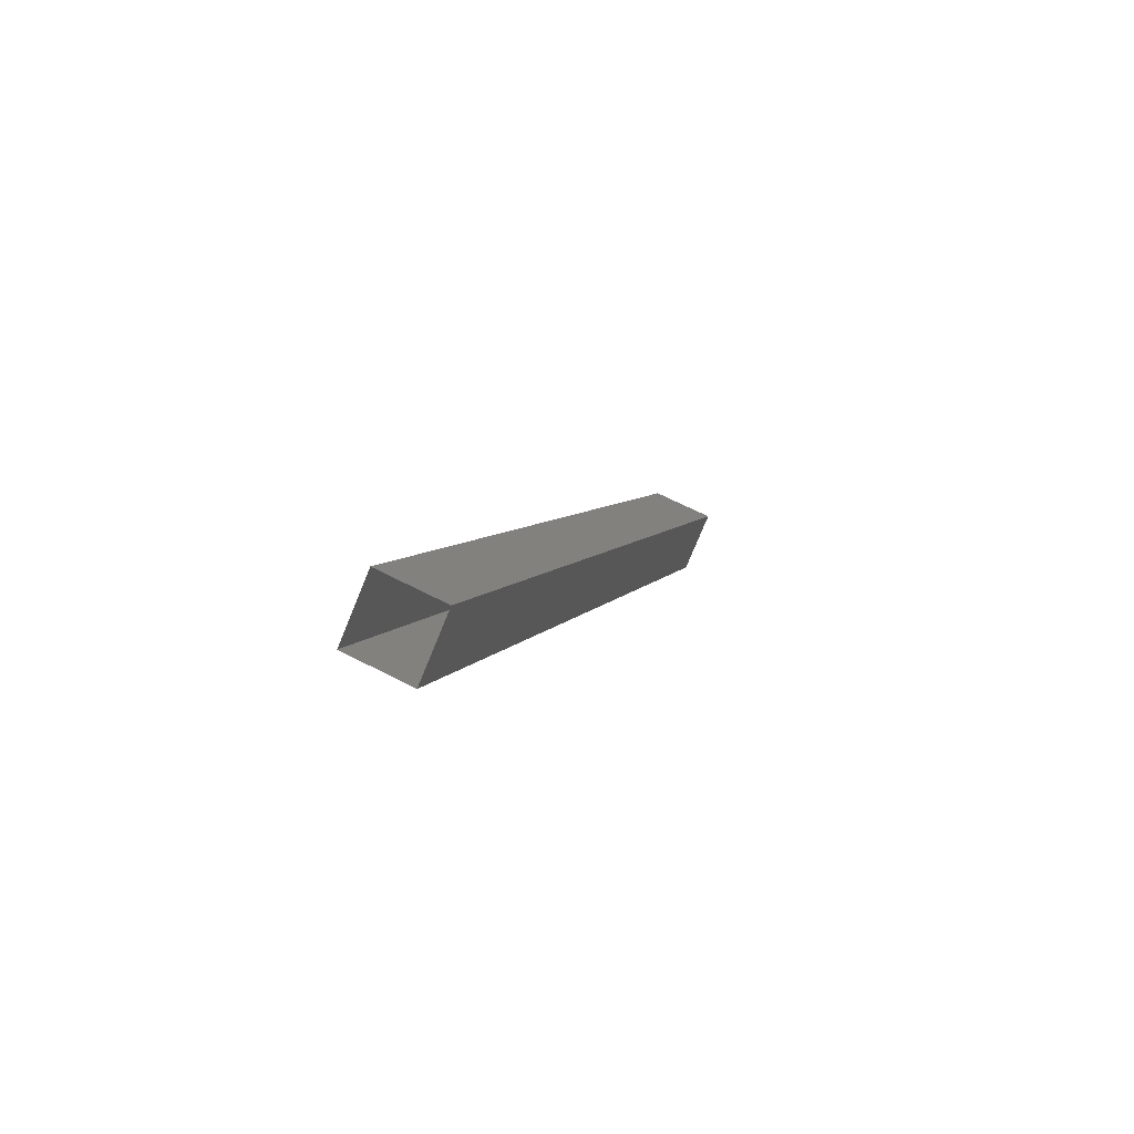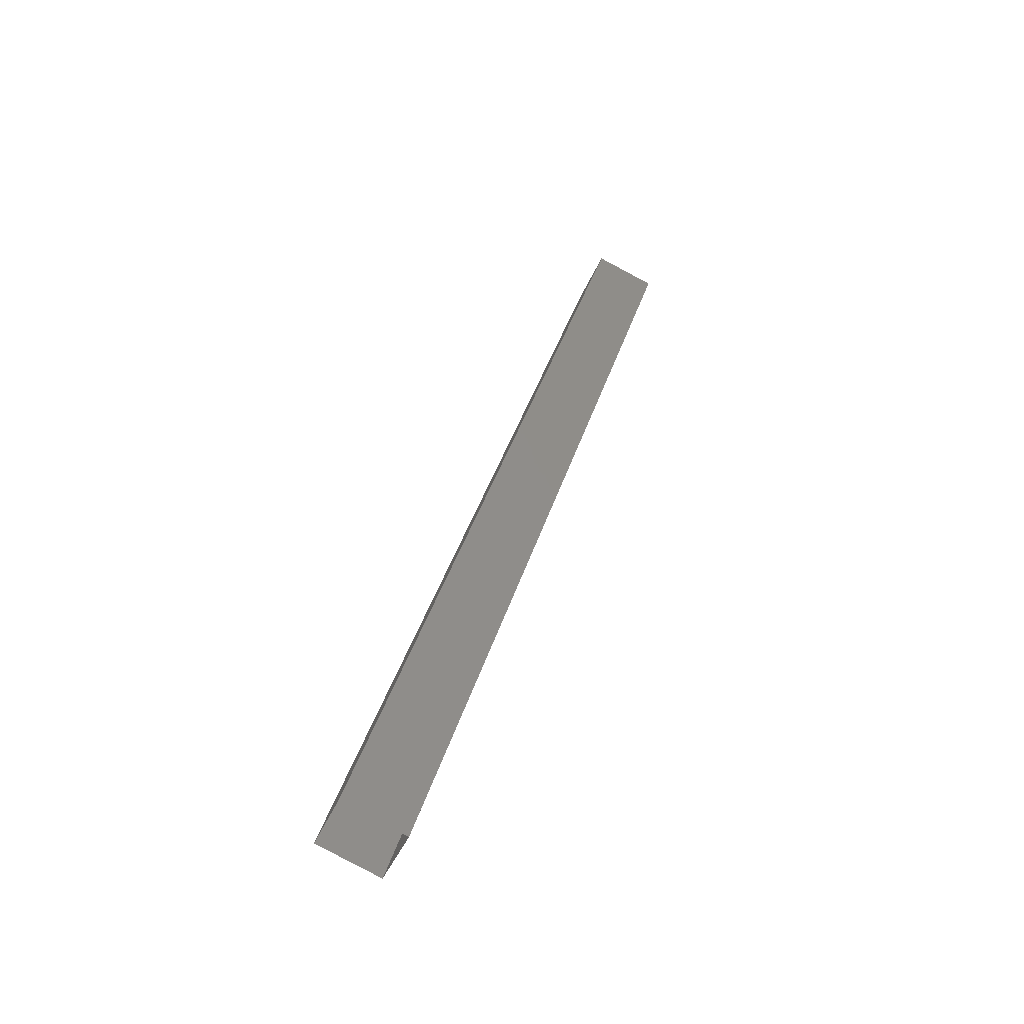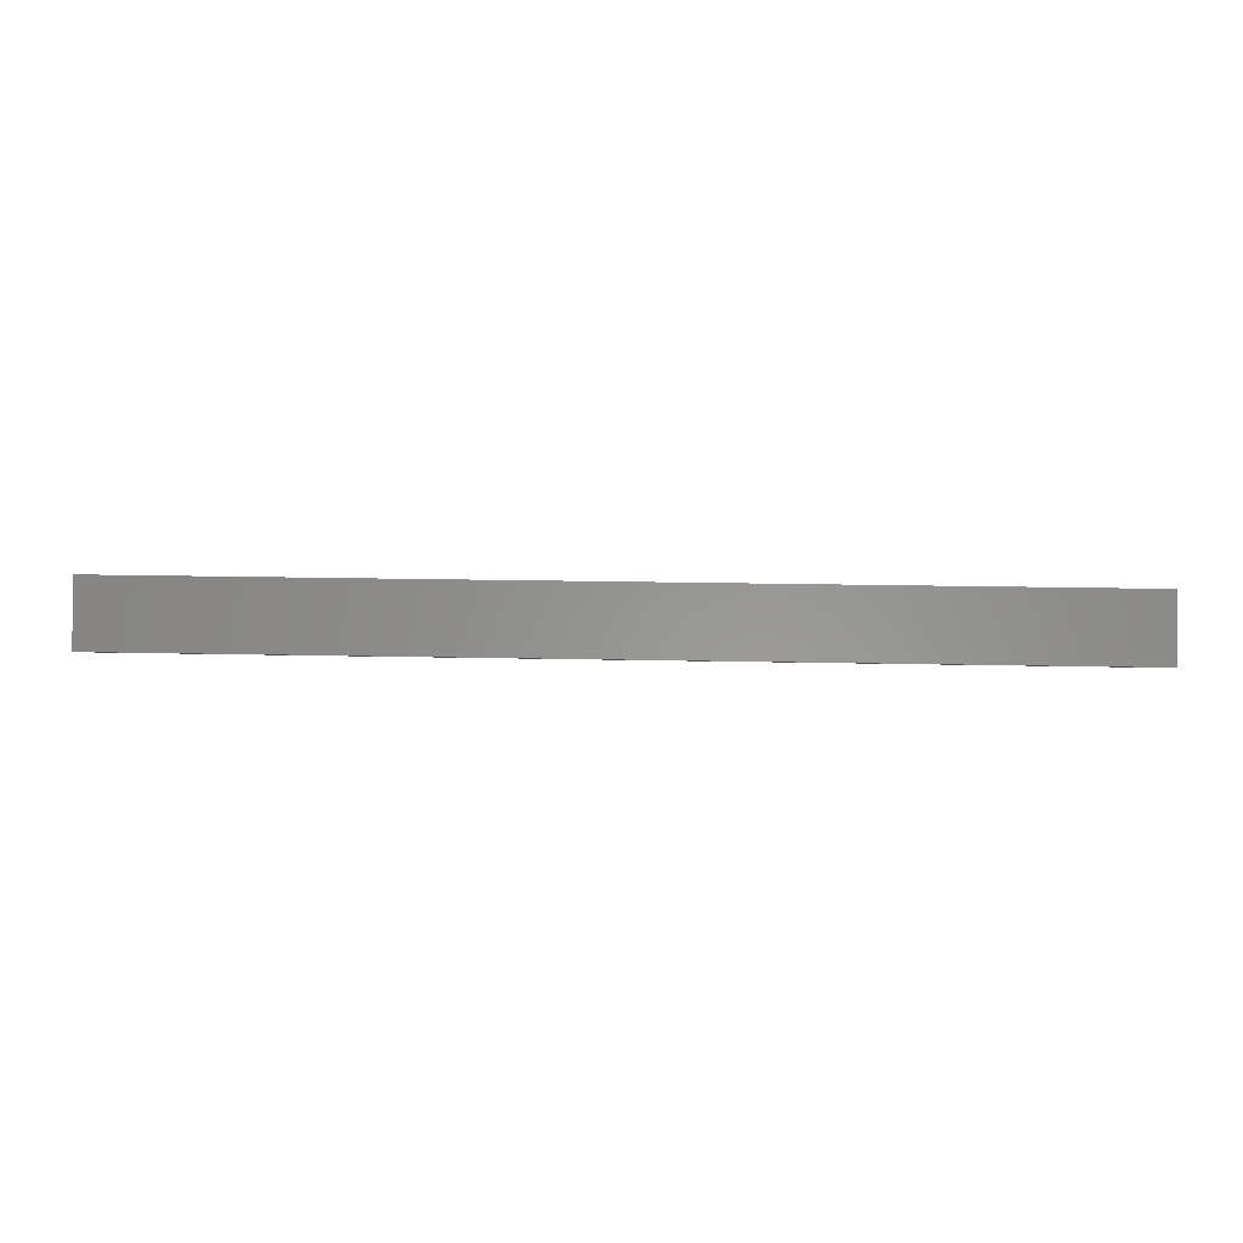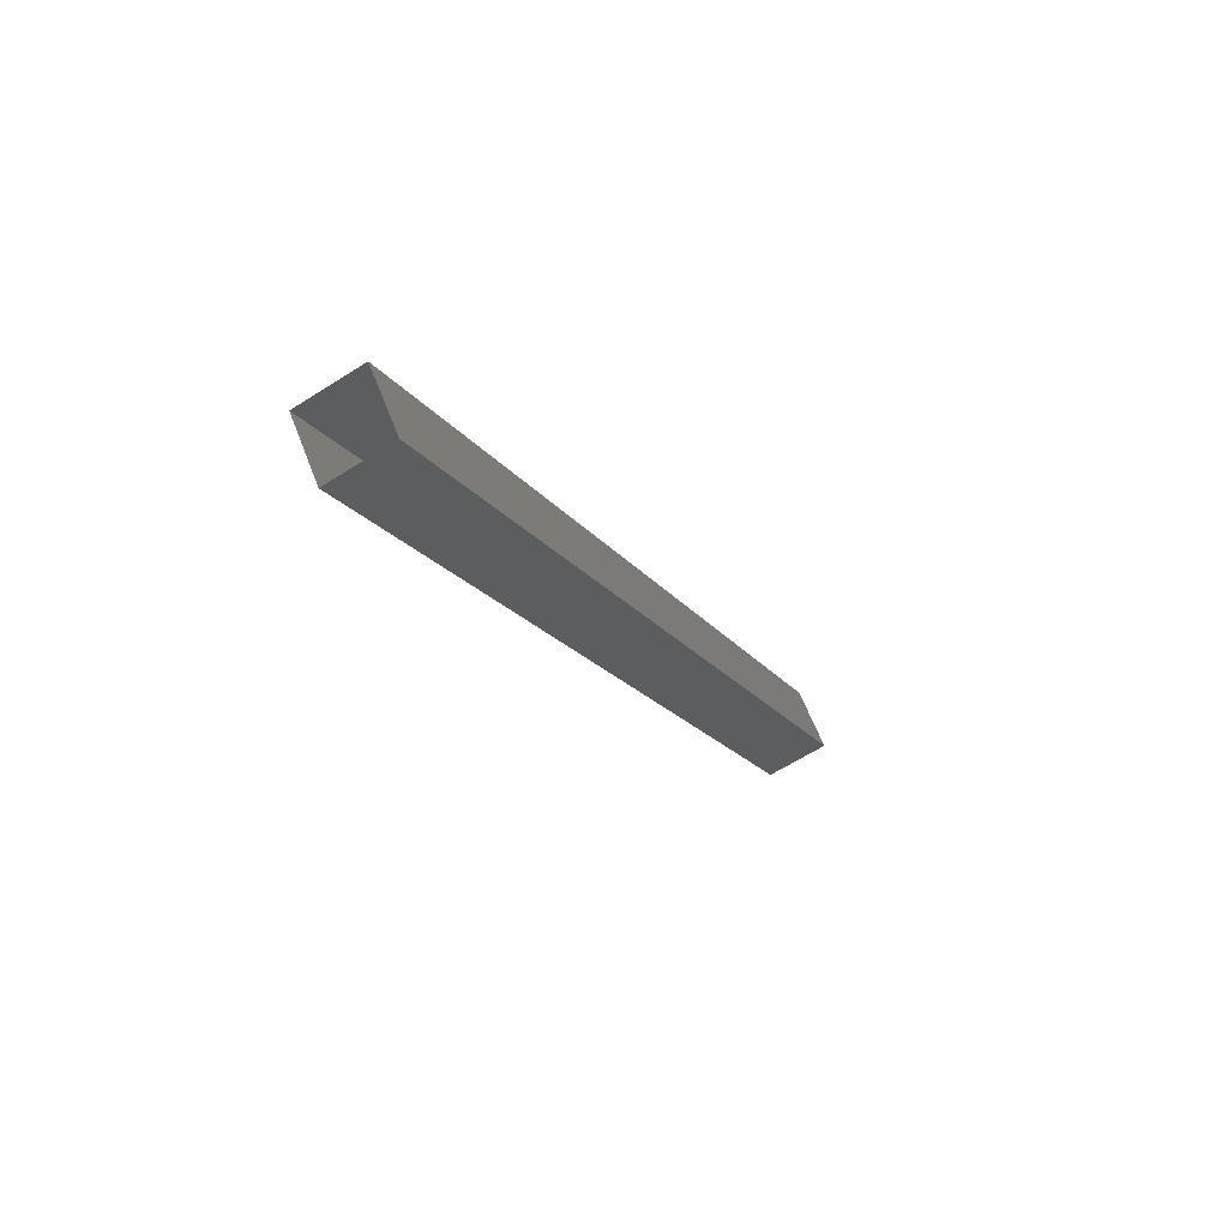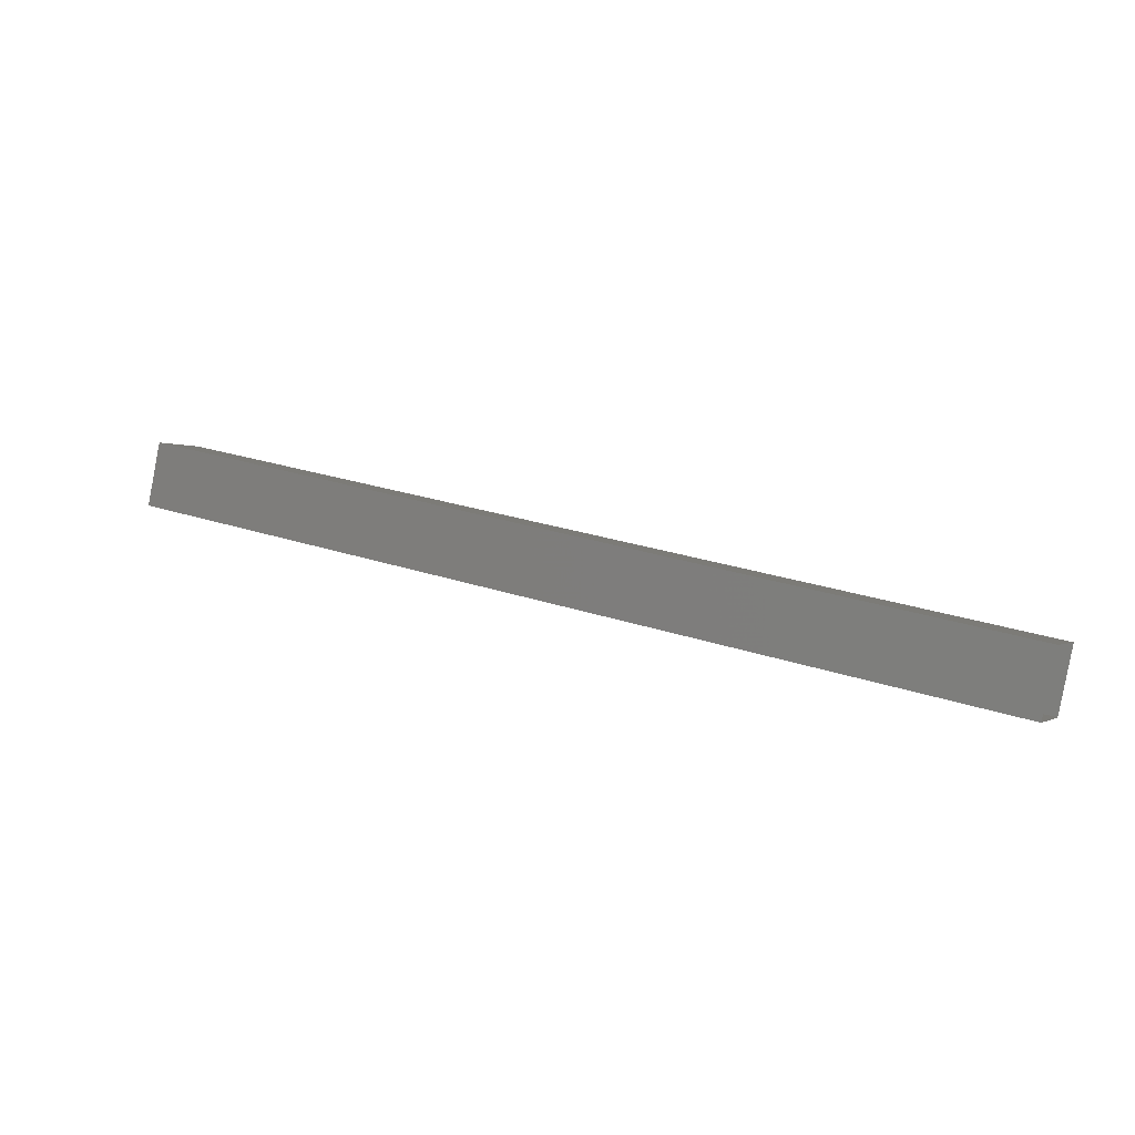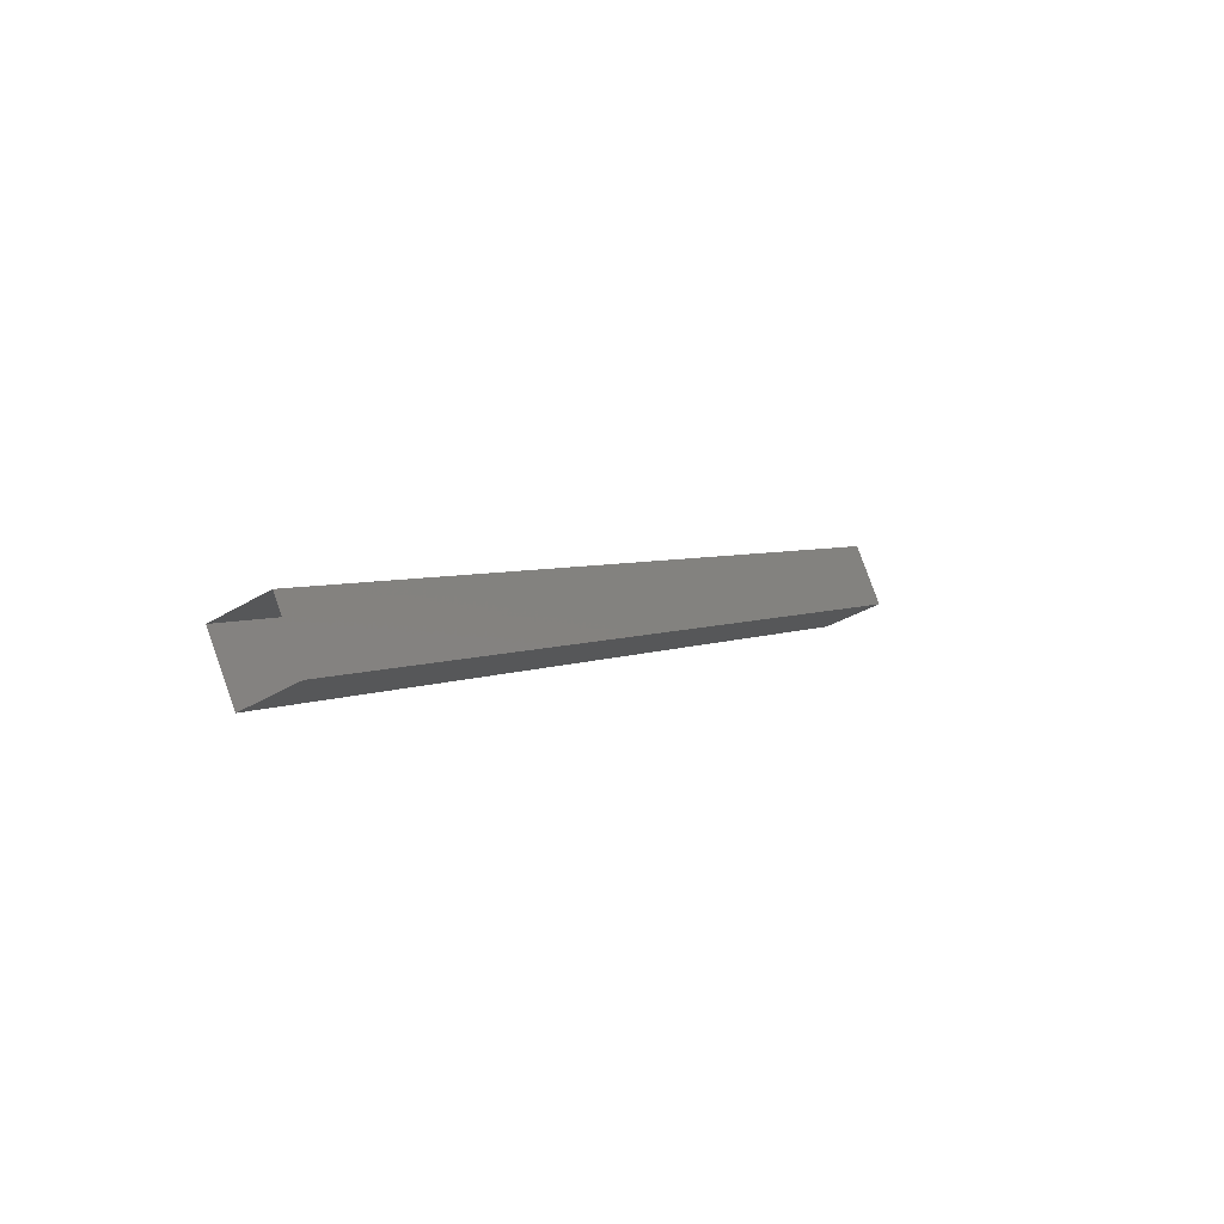
<metadata>
{"format":"stl","ext":"stl","renderer":"f3d","projection":"perspective","resolution":1024,"background":"white","views":[{"elev":5.5,"azim":-74.7,"up":"+Y"},{"elev":37.9,"azim":-74.2,"up":"+Z"},{"elev":22.0,"azim":-177.9,"up":"+Z"},{"elev":-17.3,"azim":113.0,"up":"+Z"},{"elev":25.8,"azim":-151.8,"up":"+Y"},{"elev":3.9,"azim":121.6,"up":"+Z"}]}
</metadata>
<code>
# stl→obj: 8 verts, 8 faces
v -589.2 18.52 83.28
v -589.2 17.6 82.89
v -603.4 17.6 82.89
v -603.4 17.21 83.81
v -603.4 18.52 83.28
v -603.4 18.13 84.2
v -589.2 18.13 84.2
v -589.2 17.21 83.81
f 1 2 3
f 3 2 4
f 3 5 1
f 1 5 6
f 6 7 1
f 4 7 6
f 8 7 4
f 4 2 8

</code>
